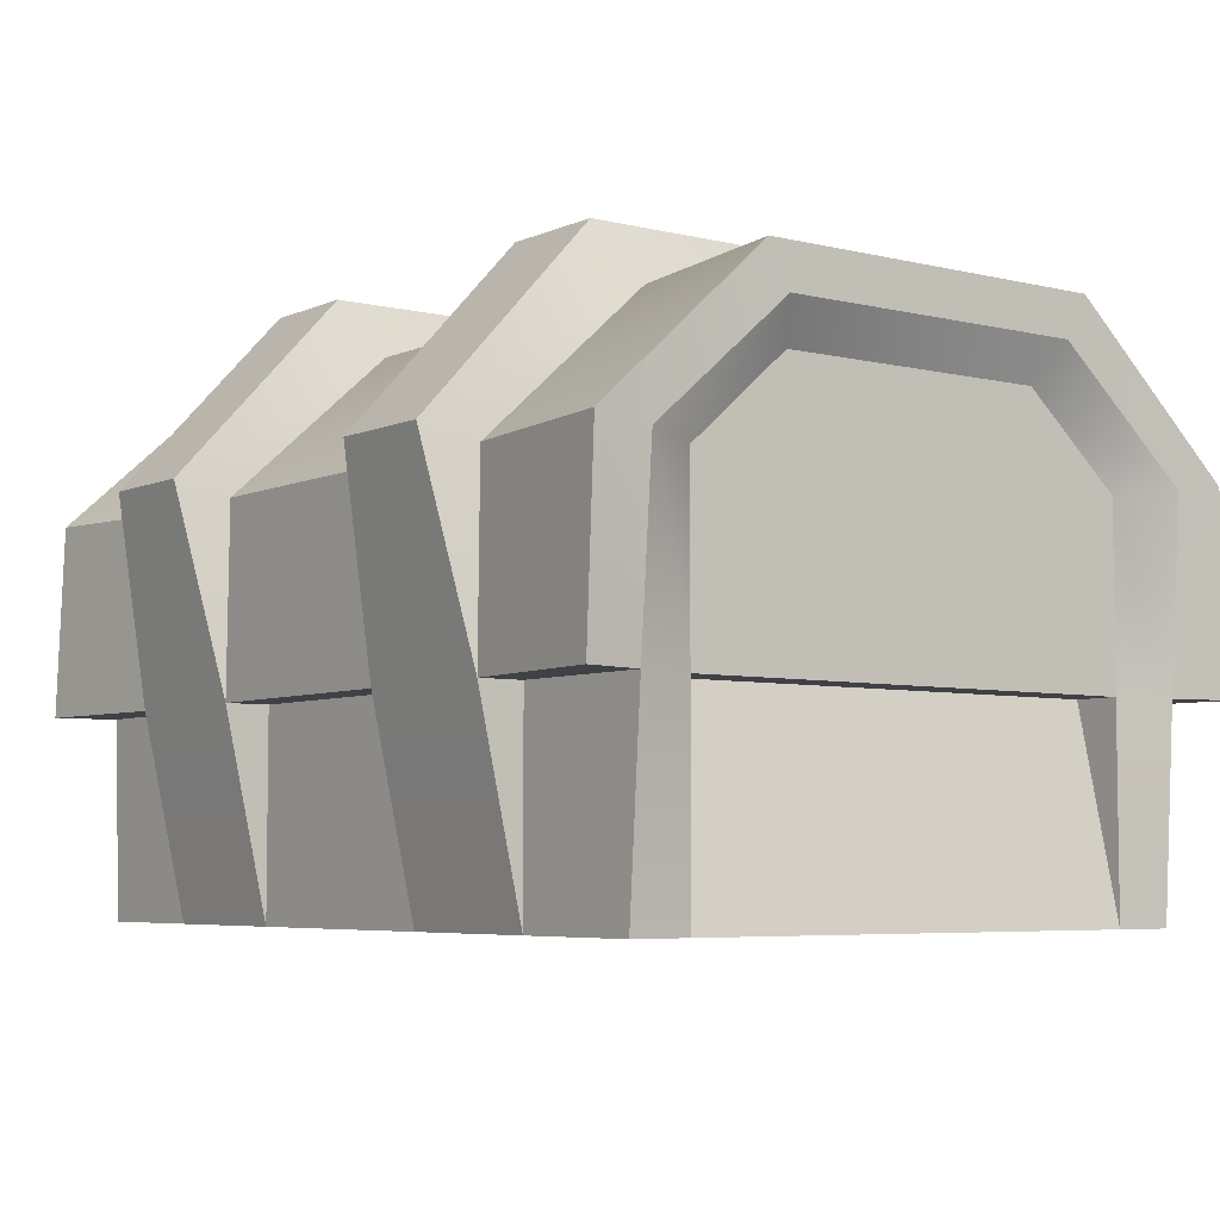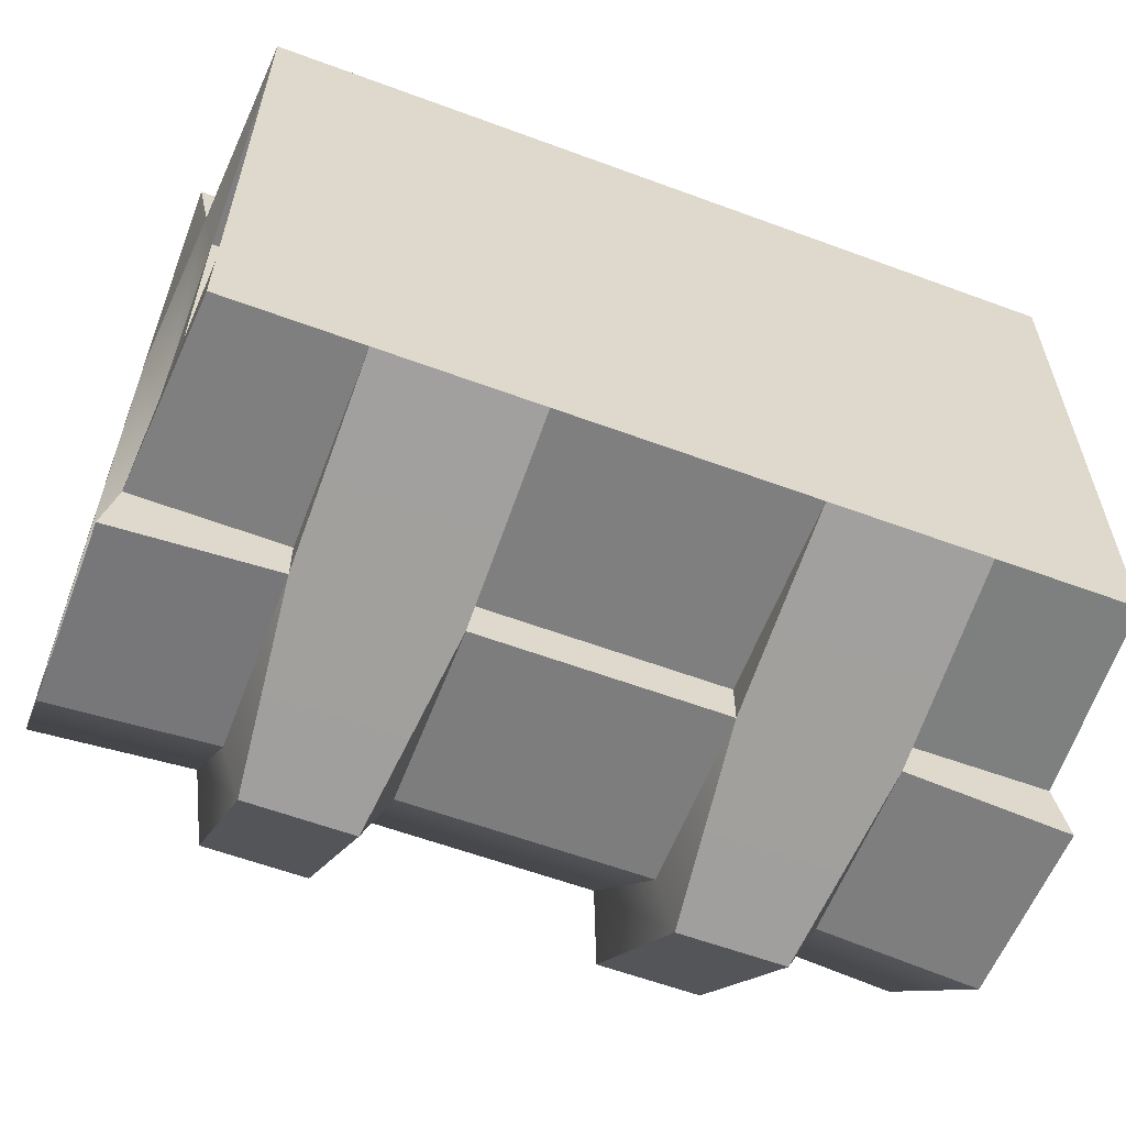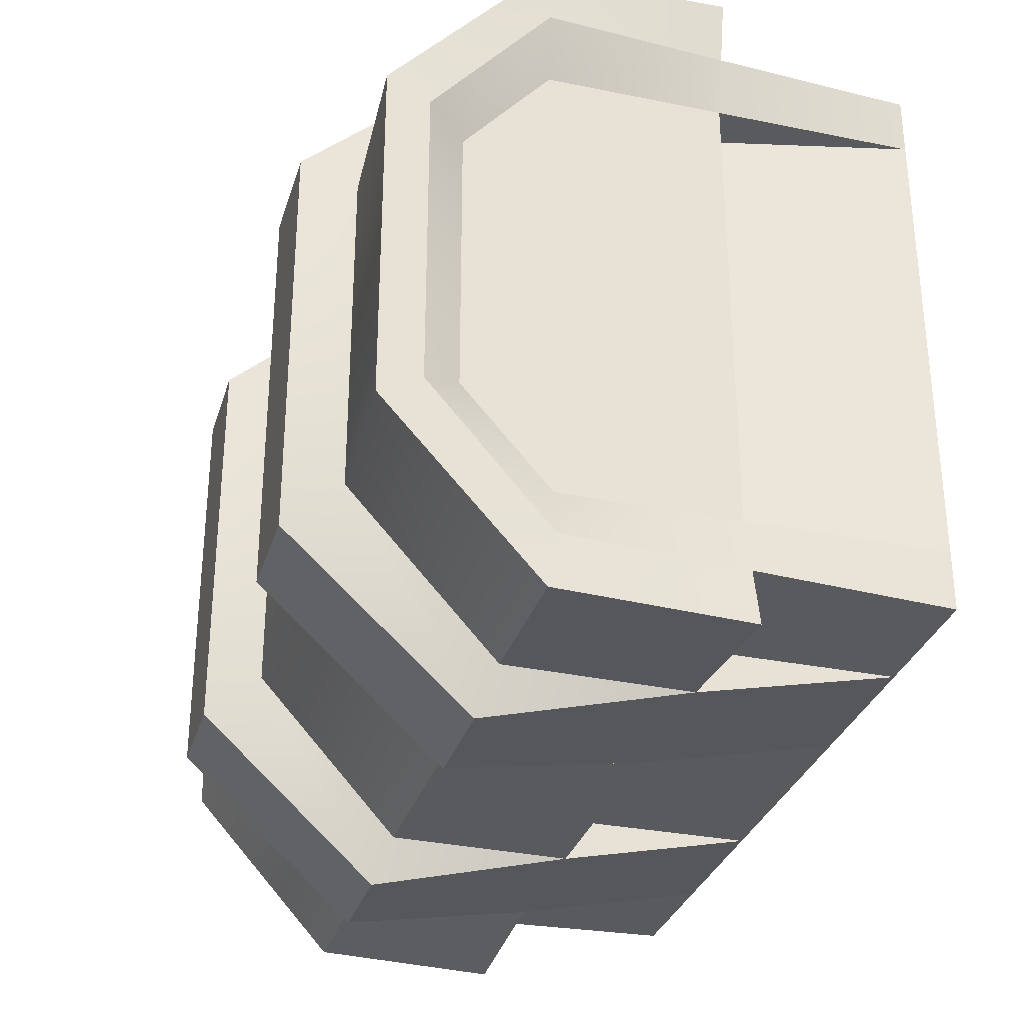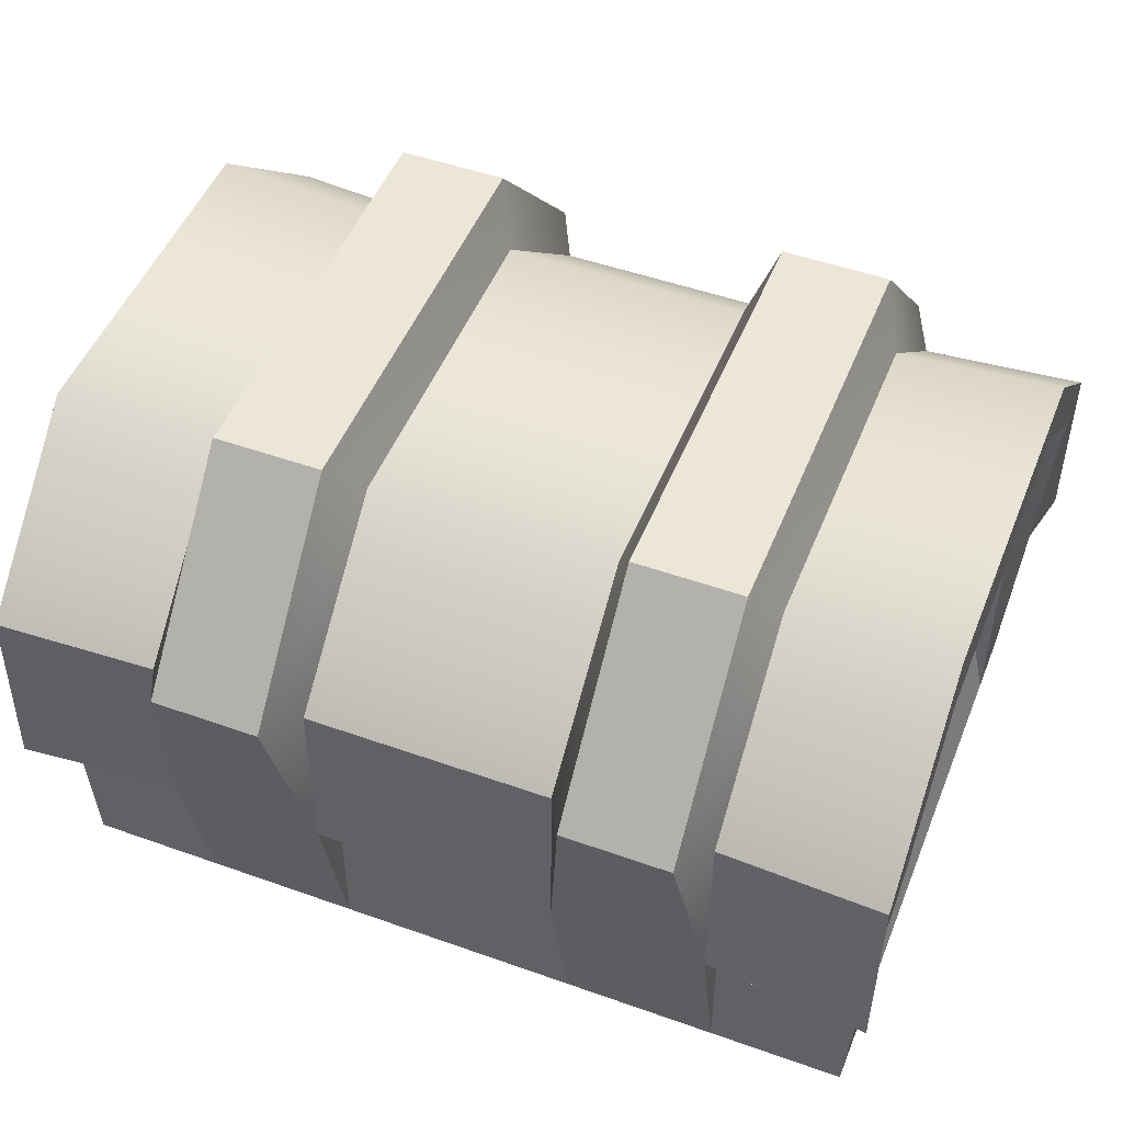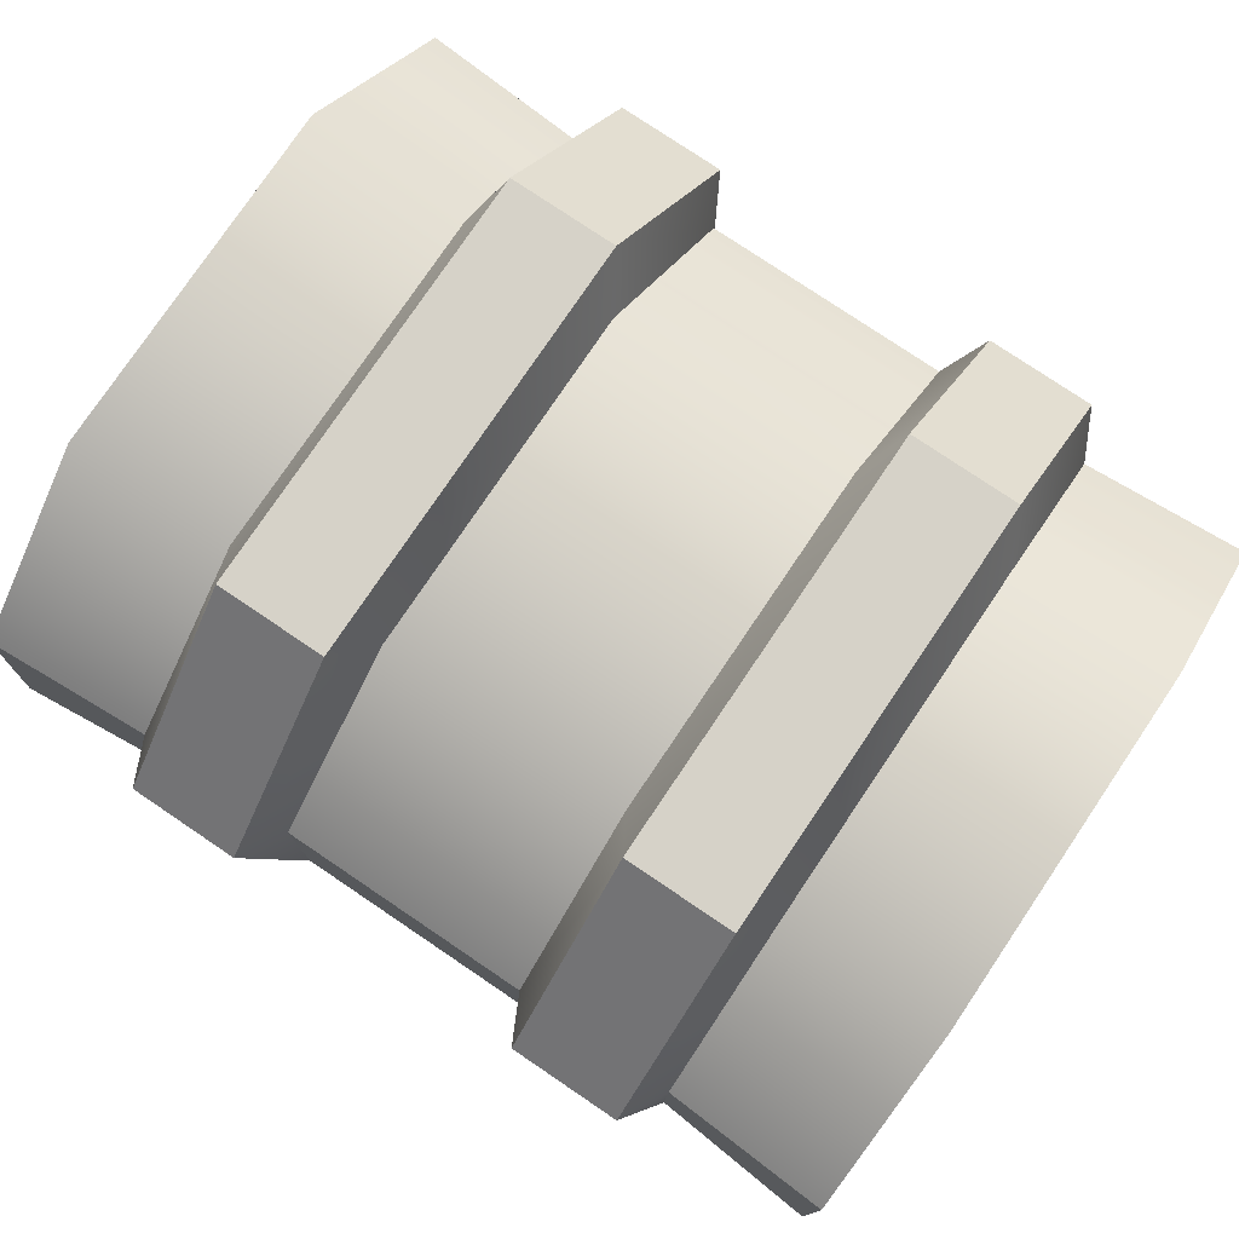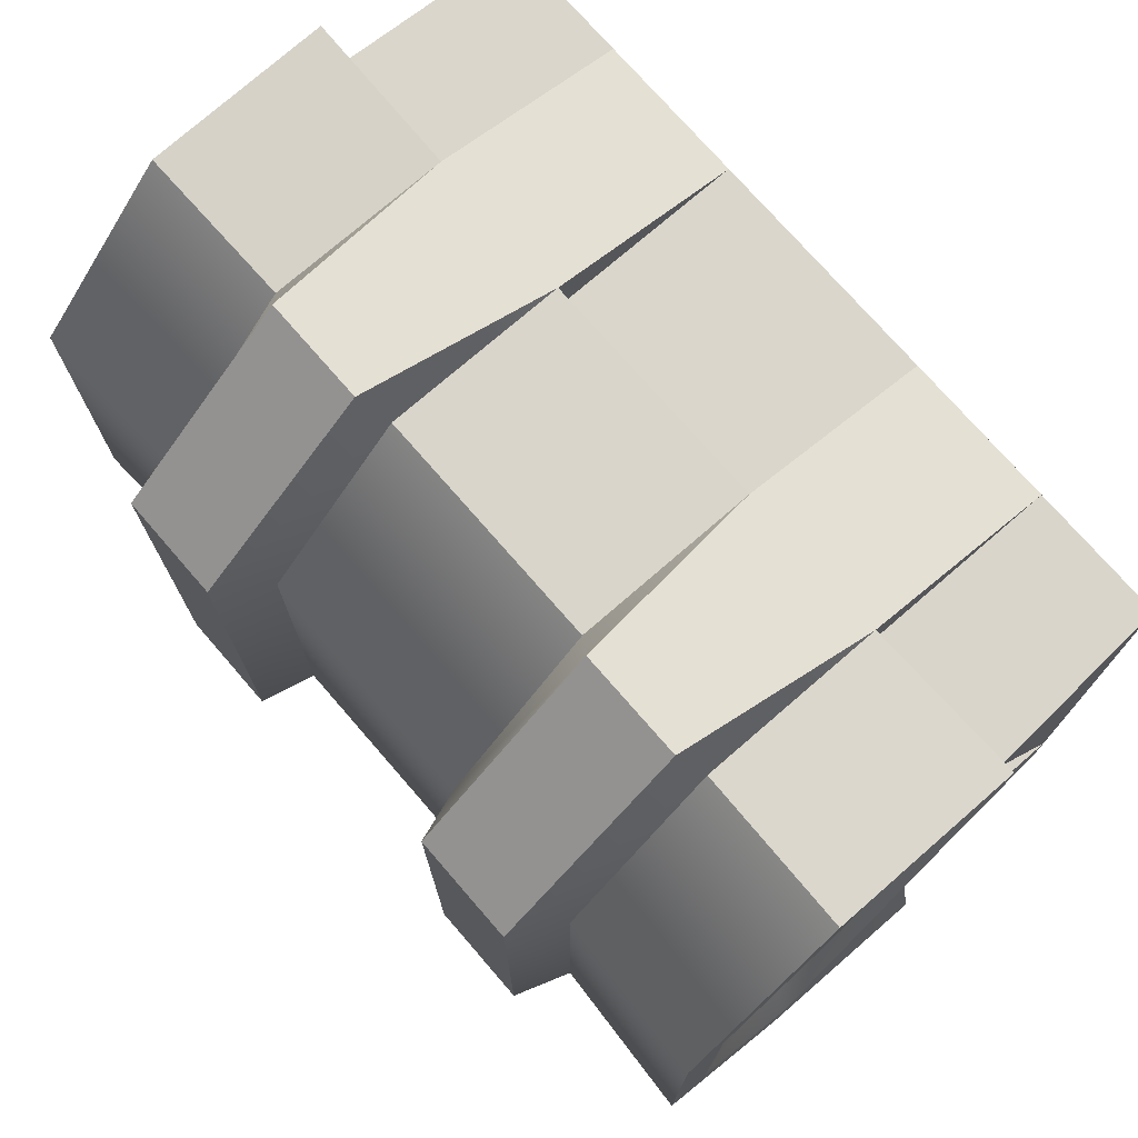
<metadata>
{"format":"obj","ext":"obj","renderer":"f3d","projection":"perspective","resolution":1024,"background":"white","views":[{"elev":-5.5,"azim":-127.0,"up":"+Y"},{"elev":-59.8,"azim":-20.8,"up":"+Z"},{"elev":-31.3,"azim":-106.1,"up":"+Z"},{"elev":49.5,"azim":-158.5,"up":"+Y"},{"elev":77.9,"azim":-146.0,"up":"+Y"},{"elev":74.1,"azim":-130.9,"up":"+Z"}]}
</metadata>
<code>
o trunk_large_B
v -0.7059 -0 0.5017
v -0.7279 0.3402 0.4996
v -0.7059 -0 -0.5017
v -0.7279 0.3402 -0.4996
v 0.7059 -0 0.5017
v 0.7279 0.3402 0.4996
v 0.7059 -0 -0.5017
v 0.7279 0.3402 -0.4996
v 0.5284 0.3402 -0.4013
v 0.7059 -0 -0.4013
v -0.7059 0.3402 0.4015
v -0.7059 0.3402 -0.4015
v -0.7059 -0 0.4013
v 0.7059 -0 0.4013
v -0.6284 0.3402 -0.4013
v -0.7059 -0 -0.4013
v -0.6284 0.3402 0.4013
v 0.7059 0.3402 0.4015
v 0.7059 0.3402 -0.4015
v 0.5284 0.3402 0.4013
v 0.2088 -0 -0.5017
v -0.2088 -0 -0.5017
v -0.2088 0.3402 -0.5017
v 0.2088 0.3402 -0.5017
v -0.2088 -0 0.5017
v 0.2088 -0 0.5017
v 0.2088 0.3402 0.5017
v -0.2088 0.3402 0.5017
v 0.4735 0.3402 -0.5017
v 0.4735 -0 0.5017
v 0.4735 -0 -0.5017
v 0.4735 0.3402 0.5017
v -0.4735 -0 -0.5017
v -0.4735 0.3402 0.5017
v -0.4735 0.3402 -0.5017
v -0.4735 -0 0.5017
v 0.4735 0.3402 0.5769
v 0.2088 0.3402 0.5769
v -0.2088 0.3402 0.5769
v -0.4735 0.3402 0.5769
v -0.4735 0.3402 -0.5769
v -0.2088 0.3402 -0.5769
v 0.2088 0.3402 -0.5769
v 0.4735 0.3402 -0.5769
v -0.7059 0.6396 0.4017
v -0.7059 0.6396 -0.4017
v 0.7059 0.6396 0.4017
v 0.7059 0.6396 -0.4017
v 0.75 0.3402 -0.602
v 0.75 0.3402 0.602
v 0.75 0.6501 -0.4976
v 0.75 0.6501 0.4976
v -0.75 0.3402 0.602
v -0.75 0.3402 -0.602
v -0.75 0.6501 -0.4976
v -0.75 0.6501 0.4976
v 0.4336 0.6843 -0.65
v 0.2487 0.6843 -0.65
v -0.2487 0.6843 0.65
v -0.4336 0.6843 0.65
v 0.4336 0.6843 0.65
v 0.2487 0.6843 0.65
v -0.4336 0.6843 -0.65
v -0.2487 0.6843 -0.65
v 0.75 0.6636 -0.5895
v 0.75 0.6636 0.5895
v -0.75 0.6636 -0.5895
v -0.75 0.6636 0.5895
v -0.4733 0.6564 0.5733
v -0.209 0.6564 0.5733
v 0.209 0.6564 0.5733
v 0.4733 0.6564 0.5733
v 0.209 0.6564 -0.5733
v 0.4733 0.6564 -0.5733
v -0.4733 0.6564 -0.5733
v -0.209 0.6564 -0.5733
v 0.7059 0.7858 -0.2336
v -0.2489 1 -0.361
v -0.4335 1 -0.361
v -0.75 0.8513 -0.2645
v 0.4335 1 -0.361
v -0.75 0.9231 -0.3022
v 0.75 0.8513 -0.2645
v 0.4731 0.9073 -0.2942
v 0.75 0.9231 -0.3022
v -0.4731 0.9073 -0.2942
v -0.7059 0.7858 -0.2336
v 0.2489 1 -0.361
v -0.2092 0.9073 -0.2942
v 0.2092 0.9073 -0.2942
v -0.7059 0.7858 0.2336
v 0.75 0.8513 0.2645
v -0.2489 1 0.361
v -0.4335 1 0.361
v 0.4335 1 0.361
v 0.2489 1 0.361
v -0.4731 0.9073 0.2942
v -0.2092 0.9073 0.2942
v -0.75 0.8513 0.2645
v 0.75 0.9231 0.3022
v 0.7059 0.7858 0.2336
v -0.75 0.9231 0.3022
v 0.4731 0.9073 0.2942
v 0.2092 0.9073 0.2942
f 14 18 6 5
f 36 34 2 1
f 17 13 11
f 31 29 8 7
f 13 36 1
f 16 15 12
f 14 5 30
f 9 20 14 10
f 1 2 11 13
f 7 8 19 10
f 14 20 18
f 7 10 31
f 9 10 19
f 3 4 35 33
f 3 33 16
f 13 17 15 16
f 22 23 24 21
f 22 21 26 25
f 14 30 31 10
f 26 27 28 25
f 30 26 21 31
f 36 13 16 33
f 5 6 32 30
f 25 36 33 22
f 39 25 28
f 37 30 32
f 34 36 40
f 41 33 35
f 43 21 24
f 22 33 41 42
f 31 21 43 44
f 31 44 29
f 27 26 38
f 23 22 42
f 48 19 8 51
f 87 91 99 80
f 8 29 44 49
f 46 87 80 55
f 65 74 84 85
f 47 101 92 52
f 98 93 59 70
f 73 76 89 90
f 66 100 103 72
f 69 68 53 40
f 91 45 56 99
f 4 55 67 54
f 24 23 42 43
f 18 47 52 6
f 71 70 39 38
f 97 102 68 69
f 74 65 49 44
f 98 104 90 89
f 69 60 94 97
f 67 75 41 54
f 71 104 98 70
f 101 77 83 92
f 45 11 2 56
f 12 46 55 4
f 80 99 102 82
f 58 73 90 88
f 8 49 65 51
f 76 73 43 42
f 63 79 78 64
f 27 38 39 28
f 6 50 37 32
f 34 40 53 2
f 35 4 54 41
f 6 52 66 50
f 2 53 68 56
f 55 80 82 67
f 86 79 63 75
f 70 59 39
f 84 74 57 81
f 74 44 57
f 38 62 71
f 76 64 78 89
f 51 65 85 83
f 43 58 57 44
f 41 63 64 42
f 79 94 93 78
f 84 81 95 103
f 62 38 37 61
f 60 40 39 59
f 52 92 100 66
f 88 96 95 81
f 43 73 58
f 99 56 68 102
f 76 42 64
f 75 63 41
f 37 72 61
f 61 72 103 95
f 69 40 60
f 82 86 75 67
f 66 72 37 50
f 85 84 103 100
f 104 96 88 90
f 19 48 47 18
f 11 45 46 12
f 16 12 4 3
f 36 25 39 40
f 30 37 38 26
f 98 89 78 93
f 58 88 81 57
f 94 60 59 93
f 92 83 85 100
f 96 104 71 62
f 86 82 102 97
f 96 62 61 95
f 77 48 51 83
f 48 77 101 47
f 45 91 87 46
f 19 18 20 9
f 17 11 12 15
f 86 97 94 79

</code>
